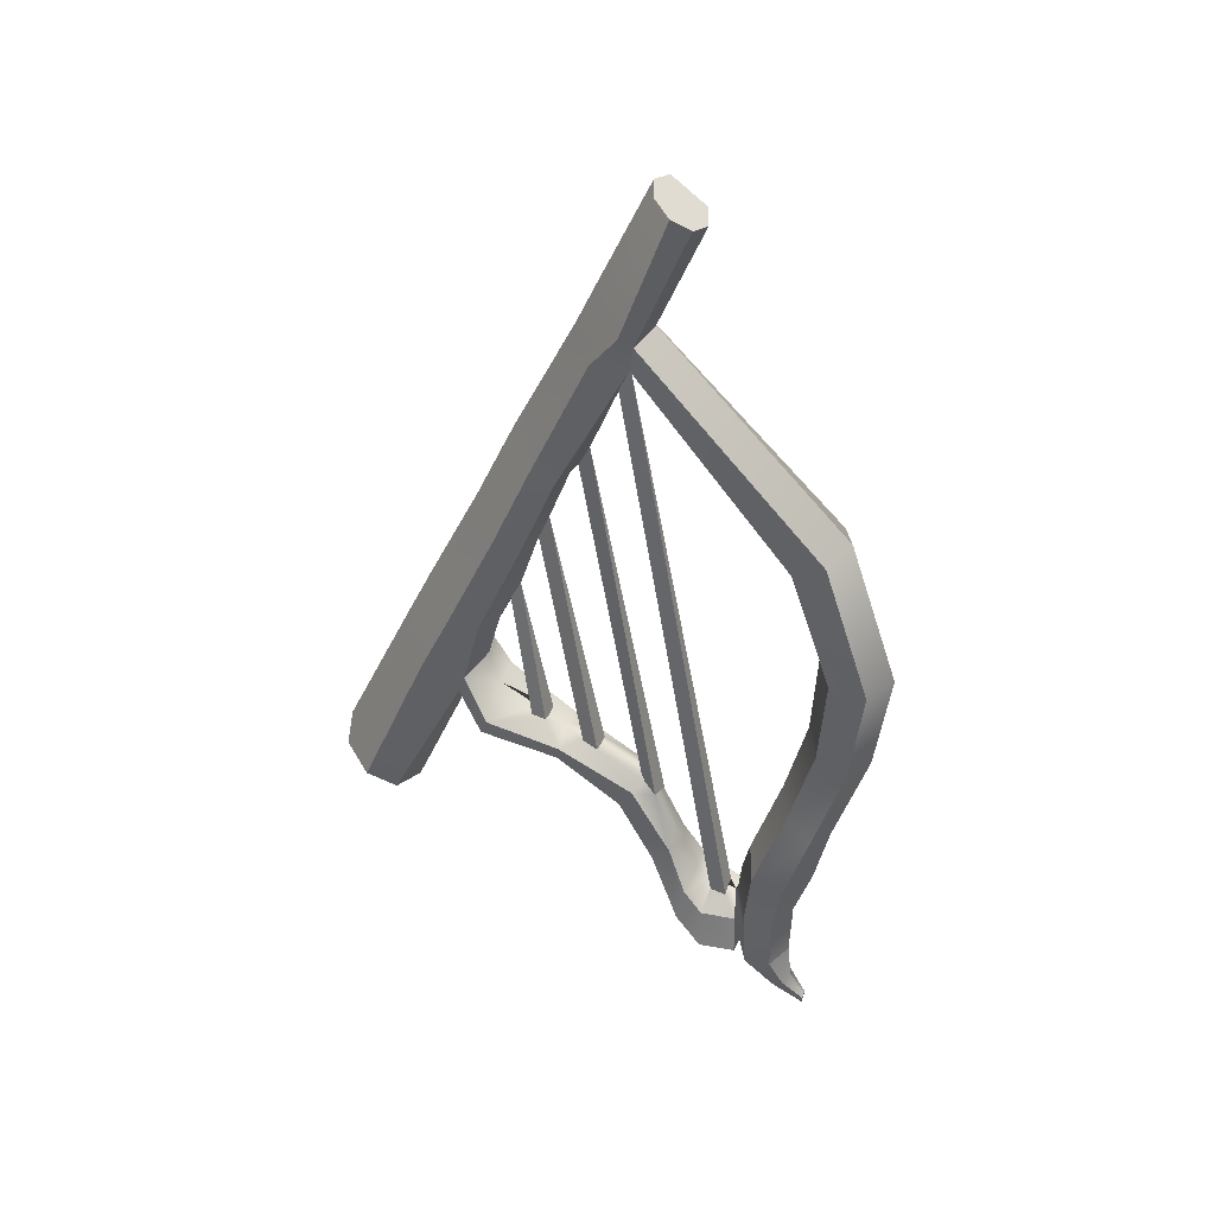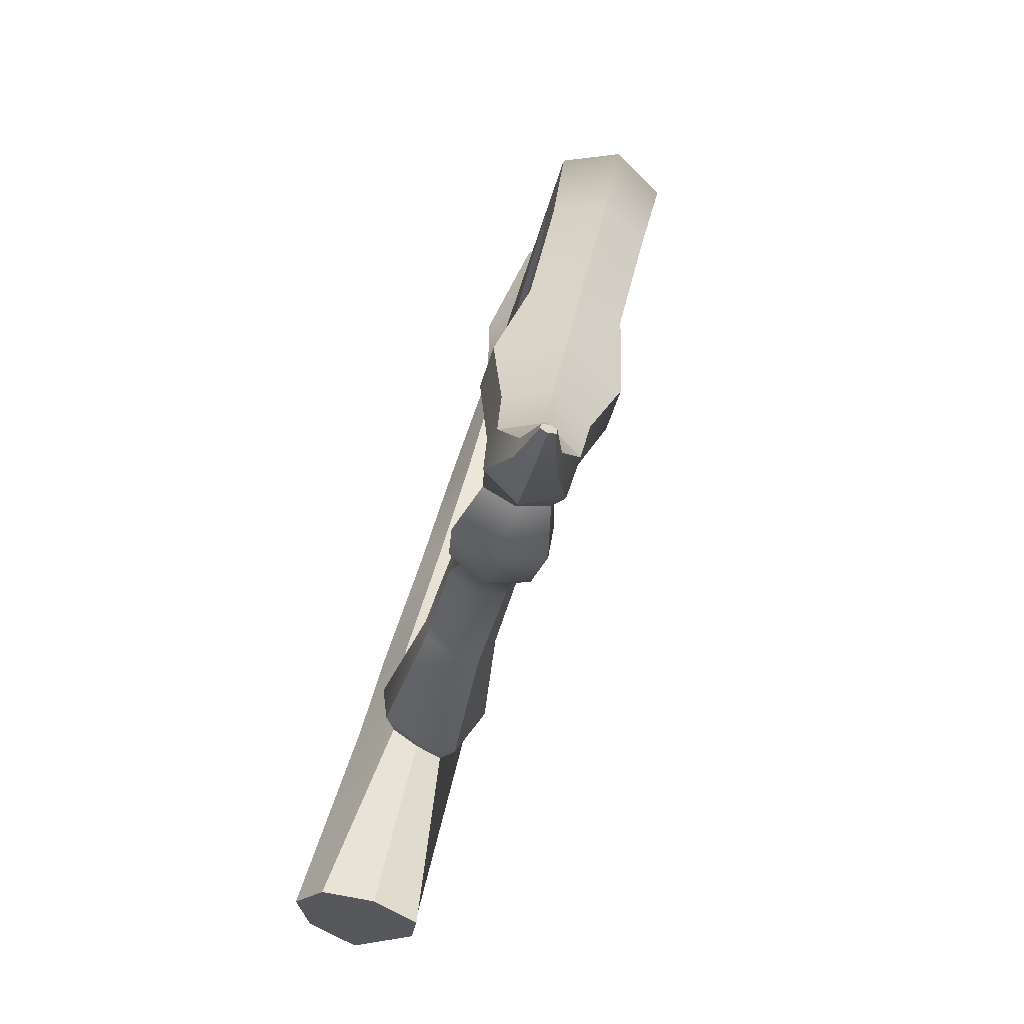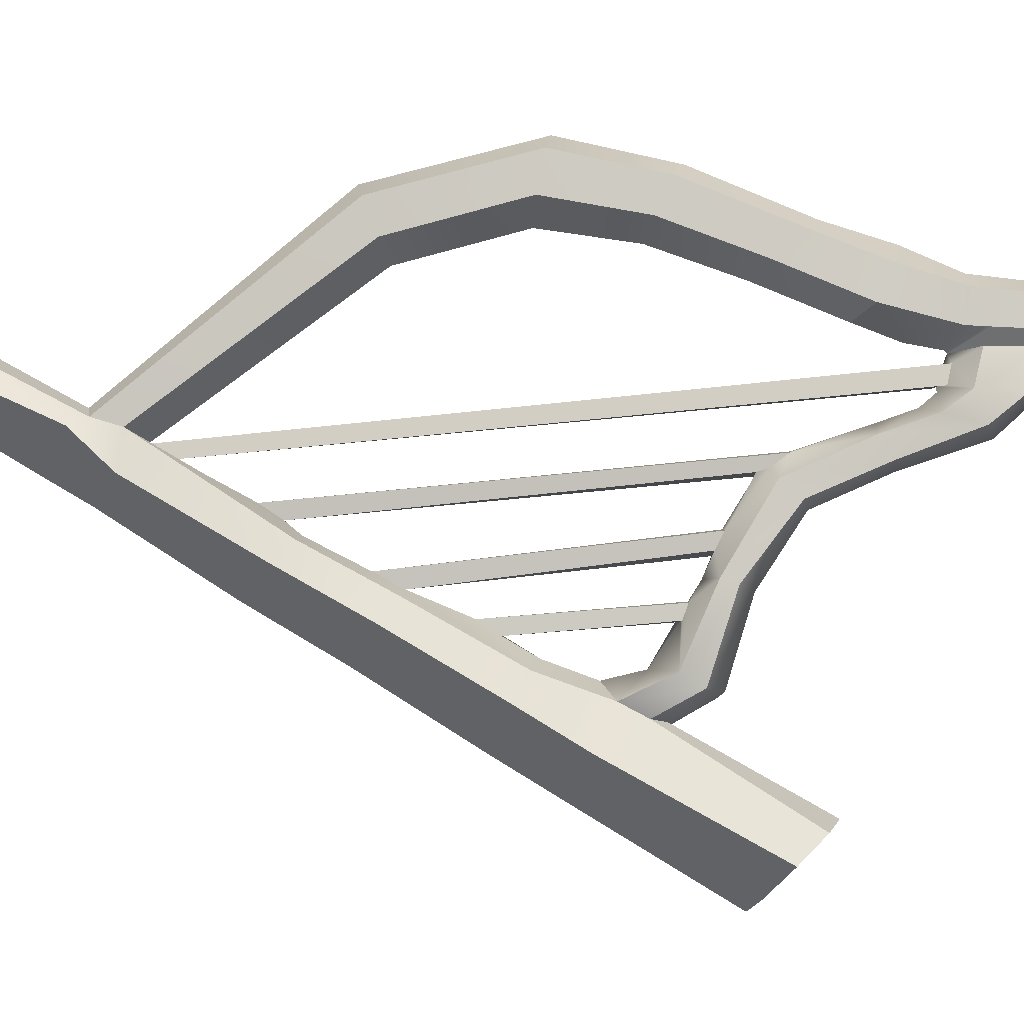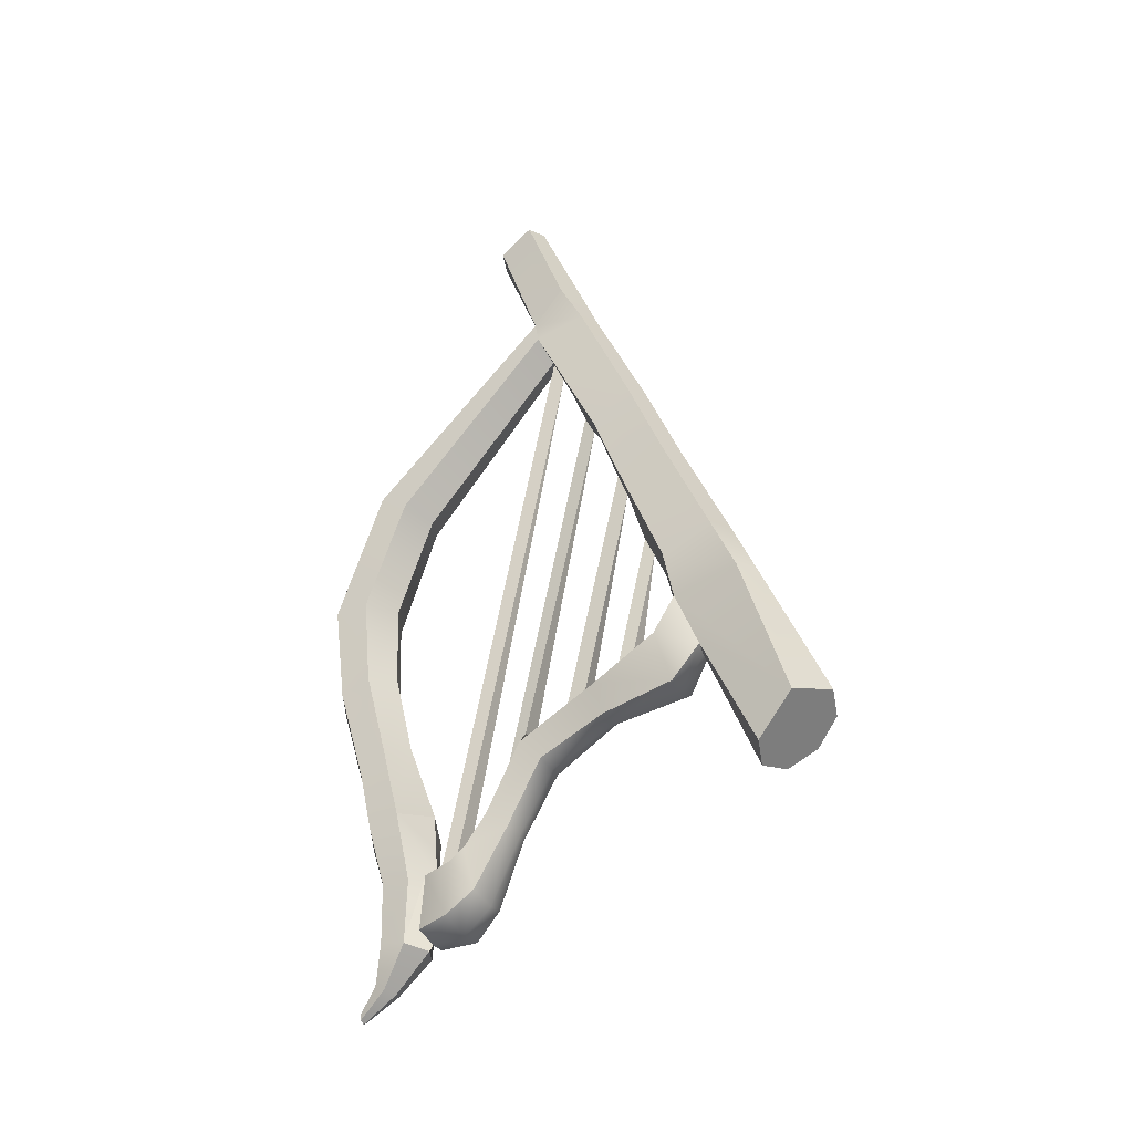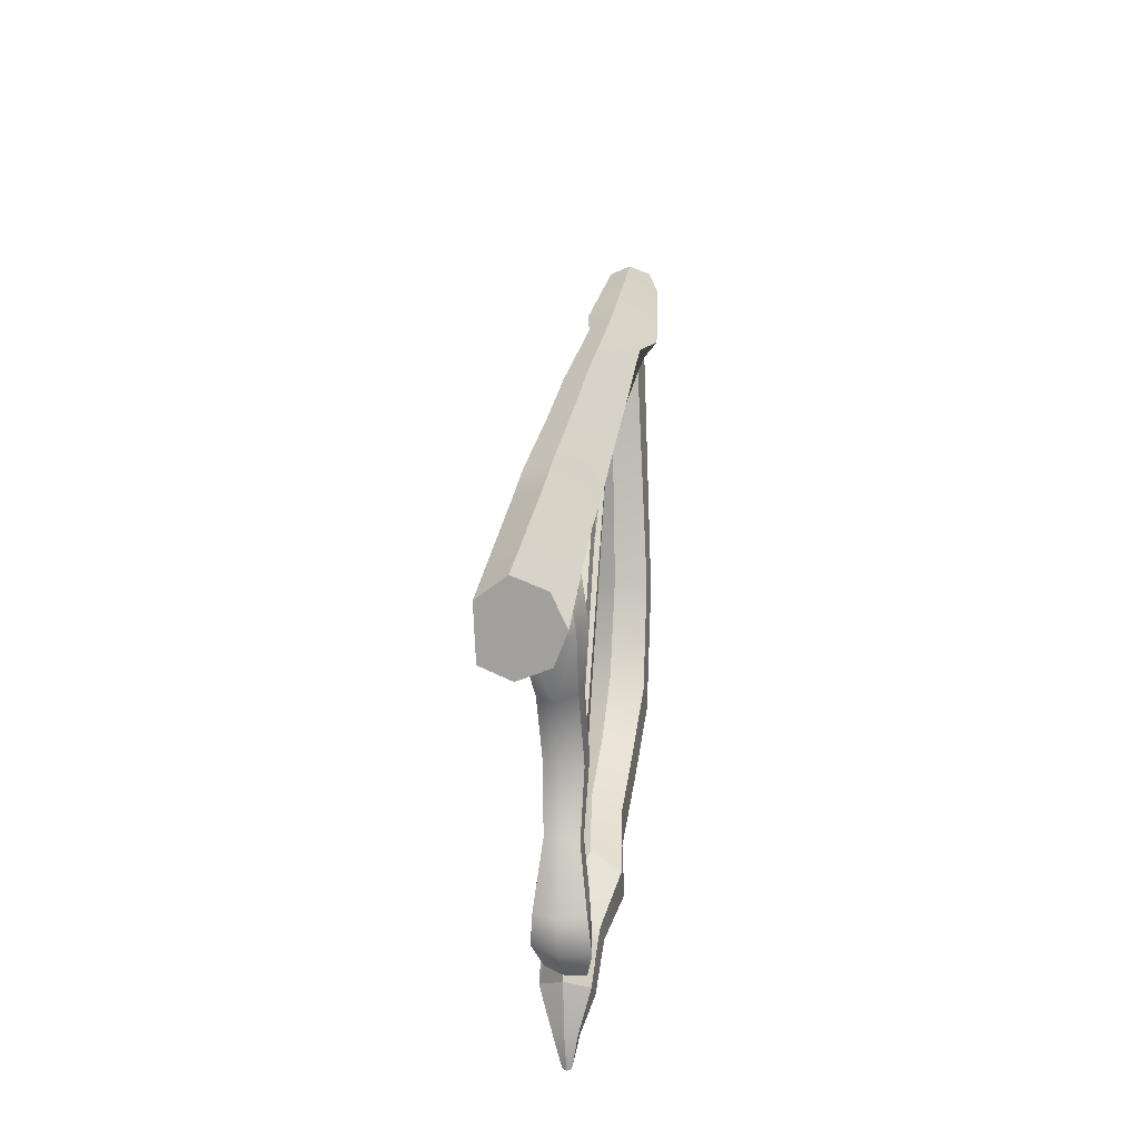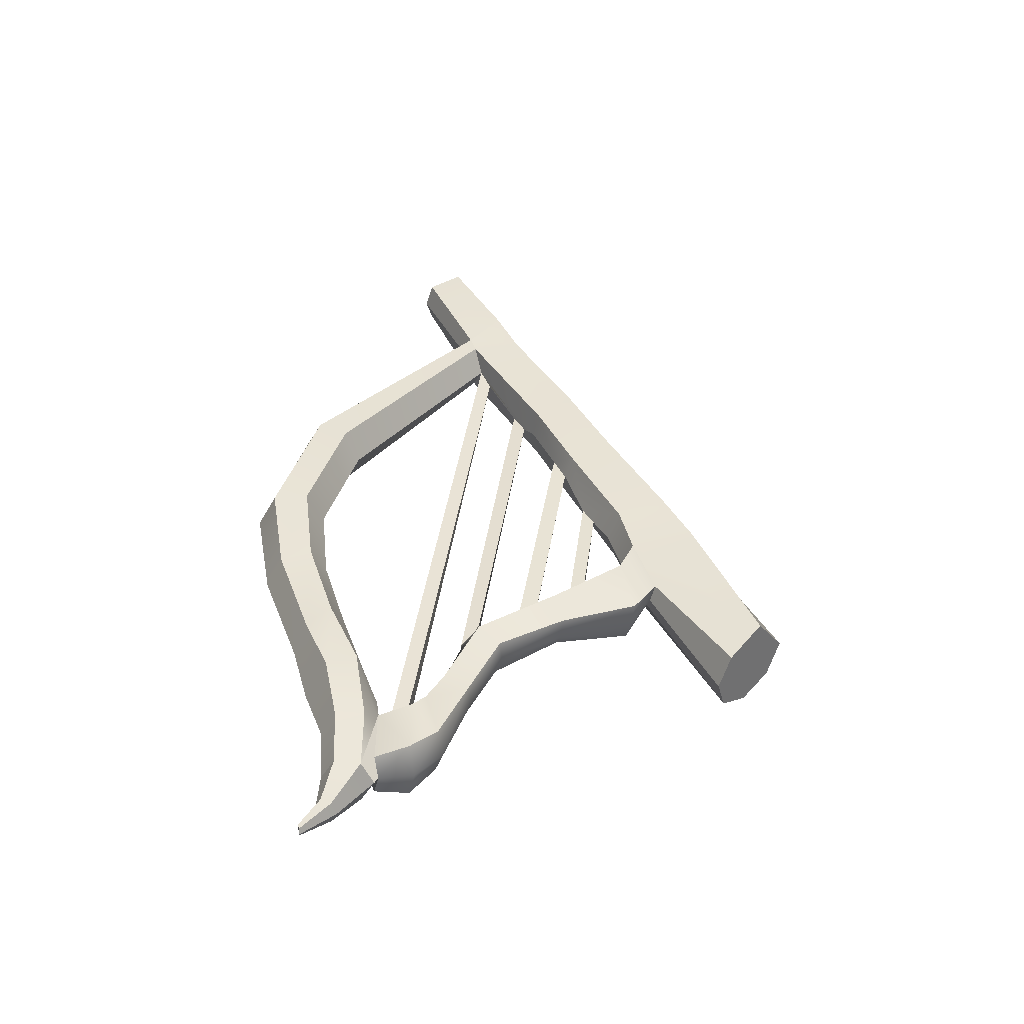
<metadata>
{"format":"obj","ext":"obj","renderer":"f3d","projection":"perspective","resolution":1024,"background":"white","views":[{"elev":30.4,"azim":-51.5,"up":"+Y"},{"elev":16.3,"azim":9.6,"up":"+Z"},{"elev":12.9,"azim":-80.1,"up":"+Z"},{"elev":-23.9,"azim":137.1,"up":"+Y"},{"elev":-33.0,"azim":-152.7,"up":"+Y"},{"elev":-42.4,"azim":106.4,"up":"+Y"}]}
</metadata>
<code>
o a3_Arpa_1:pCube6
v 0.5992 13.35 4.207
v 0.5803 13.12 4.072
v 1.089 9.304 4.512
v 1.099 9.197 4.549
v 1.134 9.038 4.673
v 1.373 8.994 4.622
v 1.327 9.193 4.475
v 1.307 9.306 4.432
v 1.17 9.313 4.475
v 1.26 9.04 4.658
v 0.5987 12.4 3.668
v 0.5839 12.11 3.53
v 0.8283 9.606 3.905
v 0.8749 9.529 4.065
v 1.085 9.56 4.006
v 1.014 9.65 3.812
v 0.9241 9.618 3.854
v 0.9888 9.564 4.046
v 0.524 11.52 3.323
v 0.5039 11.3 3.196
v 0.6119 9.837 3.365
v 0.6792 9.794 3.5
v 0.88 9.833 3.446
v 0.8133 9.895 3.296
v 0.7363 9.863 3.326
v 0.7777 9.81 3.483
v 0.6767 14.3 4.653
v 0.6288 14.04 4.543
v 1.484 7.802 5.204
v 1.532 7.774 5.376
v 1.729 7.856 5.31
v 1.674 7.911 5.14
v 1.563 7.895 5.174
v 1.631 7.842 5.346
v 0.4465 9.923 2.555
v 0.2363 10.04 2.638
v -0.01888 8.573 1.853
v 0.3959 8.517 1.832
v 0.7684 15.9 5.47
v 0.5087 15.93 5.479
v 0.3611 14.69 4.929
v 0.707 14.81 4.932
v 0.9679 15.99 5.322
v 0.9338 14.72 4.732
v 0.6246 9.974 2.444
v 0.6894 8.666 1.61
v 2.103 6.395 6.135
v 2.051 6.419 6.158
v 2.001 6.382 6.17
v 2.004 6.321 6.159
v 2.057 6.297 6.136
v 2.106 6.334 6.124
v 0.3411 16.06 5.344
v 0.8229 16.27 4.985
v 0.5633 16.3 4.994
v 0.3637 16.21 5.143
v 0.5476 9.16 1.261
v -0.2849 8.805 1.651
v -0.2463 9.077 1.345
v 0.07436 9.229 1.114
v 0.4817 15.12 4.368
v 0.8506 15.1 4.362
v 0.7216 14.67 4.139
v 0.4543 14.71 4.152
v 0.6843 13.41 3.408
v 0.3715 13.45 3.423
v 0.6432 12.5 2.925
v 0.314 12.53 2.934
v 0.5872 11.37 2.285
v 0.2266 11.38 2.287
v 0.5319 10.77 1.962
v 0.1764 10.82 1.981
v 0.9571 14.49 4.656
v 0.8564 13.04 3.795
v 0.8287 12.16 3.363
v 0.793 11.08 2.8
v 0.7759 10.54 2.656
v 0.6003 12.98 3.944
v 0.5175 10.98 3.016
v 0.5087 10.49 2.857
v 0.4124 14.42 4.843
v 0.3021 12.96 3.985
v 0.247 12.09 3.563
v 0.1568 11 3.018
v 0.1668 10.3 2.792
v 0.1696 14.83 4.887
v 0.2232 14.44 4.5
v 0.1012 13.14 3.831
v 0.03387 12.24 3.385
v -0.07781 11.12 2.806
v -0.1321 10.45 2.439
v 0.2479 14.61 4.301
v 0.1997 15.01 4.586
v 0.13 13.34 3.598
v 0.06163 12.42 3.124
v -0.04892 11.28 2.503
v -0.09867 10.69 2.179
v 2.093 6.669 5.91
v 1.973 6.676 6.013
v 1.924 7.073 5.998
v 2.151 7.095 5.767
v 2.123 7.743 5.808
v 1.877 7.695 6.063
v 2.251 8.369 5.912
v 1.891 8.243 6.283
v 2.15 9.083 6.246
v 1.884 8.904 6.479
v 2.175 10.13 6.635
v 1.906 10.01 6.906
v 2.16 11.2 6.824
v 1.86 11.12 7.135
v 1.85 12.66 6.45
v 1.55 12.69 6.731
v 2.06 6.62 5.799
v 2.062 7.066 5.493
v 2.019 7.759 5.505
v 2.132 8.495 5.601
v 2.038 9.357 6.002
v 2.052 10.29 6.319
v 2.029 11.25 6.454
v 1.757 12.51 6.126
v 1.908 6.578 5.789
v 1.745 7.015 5.449
v 1.724 7.08 5.415
v 1.939 7.211 5.389
v 1.864 7.815 5.404
v 1.654 7.816 5.432
v 1.657 7.84 5.459
v 1.526 8.599 5.688
v 1.658 9.451 5.991
v 1.658 10.32 6.275
v 1.598 11.23 6.394
v 1.365 12.38 6.083
v 1.789 6.585 5.892
v 1.248 8.379 5.904
v 1.392 9.272 6.224
v 1.389 10.2 6.547
v 1.298 11.16 6.705
v 1.065 12.41 6.364
v 1.821 6.634 6.003
v 1.518 6.994 5.679
v 1.607 7.023 5.954
v 1.526 7.664 6.013
v 1.422 7.681 5.71
v 1.455 7.474 5.699
v 1.367 8.253 6.215
v 1.505 8.998 6.467
v 1.513 10.04 6.862
v 1.429 11.1 7.075
v 1.157 12.57 6.688
v 1.29 7.585 5.222
v 1.275 7.142 5.215
v 1.498 7.081 5.54
v 1.502 7.526 5.532
v 1.906 7.302 4.999
v 1.851 7.897 5.026
v 1.601 7.123 5.047
v 1.635 8.172 5.515
v 1.556 7.886 5.128
v 1.47 7.421 4.772
v 1.745 7.551 4.742
v 1.765 8.037 4.893
v 1.496 8.026 5.007
v 1.216 7.835 5.032
v 1.195 7.455 4.947
v 1.294 8.206 4.505
v 1.488 8.255 4.497
v 1.586 8.423 4.743
v 1.414 8.373 4.884
v 1.18 8.337 4.842
v 1.126 8.18 4.649
v 1.117 8.882 4.204
v 1.327 8.96 4.168
v 1.437 9.172 4.388
v 0.9325 9.105 4.503
v 0.9135 8.898 4.342
v 0.8582 9.276 3.565
v 1.049 9.355 3.484
v 1.124 9.696 3.557
v 0.6062 9.537 3.736
v 0.6447 9.381 3.679
v 0.5691 9.477 2.795
v 0.8225 9.566 2.664
v 0.9631 10.1 2.79
v 0.5791 10.11 2.952
v 0.8556 9.712 3.649
v 0.2079 9.811 3.051
v 0.2745 9.594 2.908
f 1 2 3 4 5
f 6 7 8 2 1
f 2 8 9 3
f 1 5 10 6
f 11 12 13 14
f 15 16 12 11
f 12 16 17 13
f 11 14 18 15
f 19 20 21 22
f 23 24 20 19
f 20 24 25 21
f 19 22 26 23
f 27 28 29 30
f 31 32 28 27
f 28 32 33 29
f 27 30 34 31
f 35 36 37 38
f 39 40 41 42
f 43 39 42 44
f 45 35 38 46
f 47 48 49 50 51 52
f 53 40 39 43 54 55 56
f 57 46 38 37 58 59 60
f 61 62 63 64
f 64 63 65 66
f 66 65 67 68
f 69 70 68 67
f 70 69 71 72
f 72 71 57 60
f 63 62 44 73
f 65 63 73 74
f 67 65 74 75
f 69 67 75 76
f 71 69 76 77
f 57 71 77 45 46
f 78 74 73 27 28 1 2
f 11 12 75 74 78
f 19 20 79 76 75 12
f 76 79 80 77
f 2 1 28 27 81 82 78
f 78 82 83 12 11
f 84 79 20 19 12 83
f 79 84 85 80
f 41 86 87 81
f 81 87 88 82
f 82 88 89 83
f 90 84 83 89
f 84 90 91 85
f 85 91 58 37 36
f 92 87 86 93 61 64
f 94 88 87 92 64 66
f 95 89 88 94 66 68
f 96 90 89 95 68 70
f 97 91 90 96 70 72
f 59 58 91 97 72 60
f 93 86 53 56 55 61
f 40 53 86 41
f 44 62 54 43
f 55 54 62 61
f 48 47 98 99
f 100 101 102 103
f 103 102 104 105
f 105 104 106 107
f 107 106 108 109
f 109 108 110 111
f 111 110 112 113
f 113 112 44 42
f 47 52 114 98
f 101 115 116 102
f 102 116 117 104
f 104 117 118 106
f 106 118 119 108
f 108 119 120 110
f 110 120 121 112
f 112 121 73 44
f 52 51 122 114
f 115 123 124 125 126 127 128 116
f 117 129 130 118
f 118 130 131 119
f 119 131 132 120
f 120 132 133 121
f 121 133 27 73
f 51 50 134 122
f 129 135 136 130
f 130 136 137 131
f 131 137 138 132
f 132 138 139 133
f 133 139 81 27
f 50 49 140 134
f 141 142 143 144 145
f 144 143 146 135
f 135 146 147 136
f 136 147 148 137
f 137 148 149 138
f 138 149 150 139
f 139 150 41 81
f 49 48 99 140
f 142 100 103 143
f 143 103 105 146
f 146 105 107 147
f 147 107 109 148
f 148 109 111 149
f 149 111 113 150
f 150 113 42 41
f 151 152 153 154
f 126 125 155 156
f 124 157 155 125
f 117 116 128 158 129
f 158 128 144 135 129
f 127 126 156 159 33 32 31 34
f 114 122 123 115
f 98 114 115 101
f 99 98 101 100
f 140 99 100 142
f 134 140 142 141
f 122 134 141 123
f 145 144 128 127 154 153 124 123 141
f 152 157 124 153
f 157 160 161 155
f 156 155 161 162
f 163 159 156 162
f 164 165 152 151
f 165 160 157 152
f 30 154 127 34
f 160 166 167 161
f 162 161 167 168
f 169 163 162 168
f 170 171 165 164
f 171 166 160 165
f 164 151 159 163
f 166 172 173 167
f 168 167 173 174
f 175 176 171 170
f 176 172 166 171
f 170 164 163 169
f 172 177 178 173
f 174 173 178 179
f 180 181 176 175
f 181 177 172 176
f 177 182 183 178
f 179 178 183 184
f 185 25 24 23 26 186 179 184
f 187 188 181 180
f 188 182 177 181
f 182 35 45 183
f 184 183 45 77
f 80 185 184 77
f 85 36 188 187
f 36 35 182 188
f 85 187 185 80
f 7 6 10 169 168 174
f 14 175 4 3 9 18
f 186 180 13 17
f 186 17 16 179
f 174 179 16 15
f 7 174 8
f 9 8 174 15 18
f 5 170 169 10
f 187 21 25 185
f 22 180 186 26
f 22 21 187 180
f 180 175 14 13
f 175 170 5 4
f 151 154 30 29 33 159

</code>
